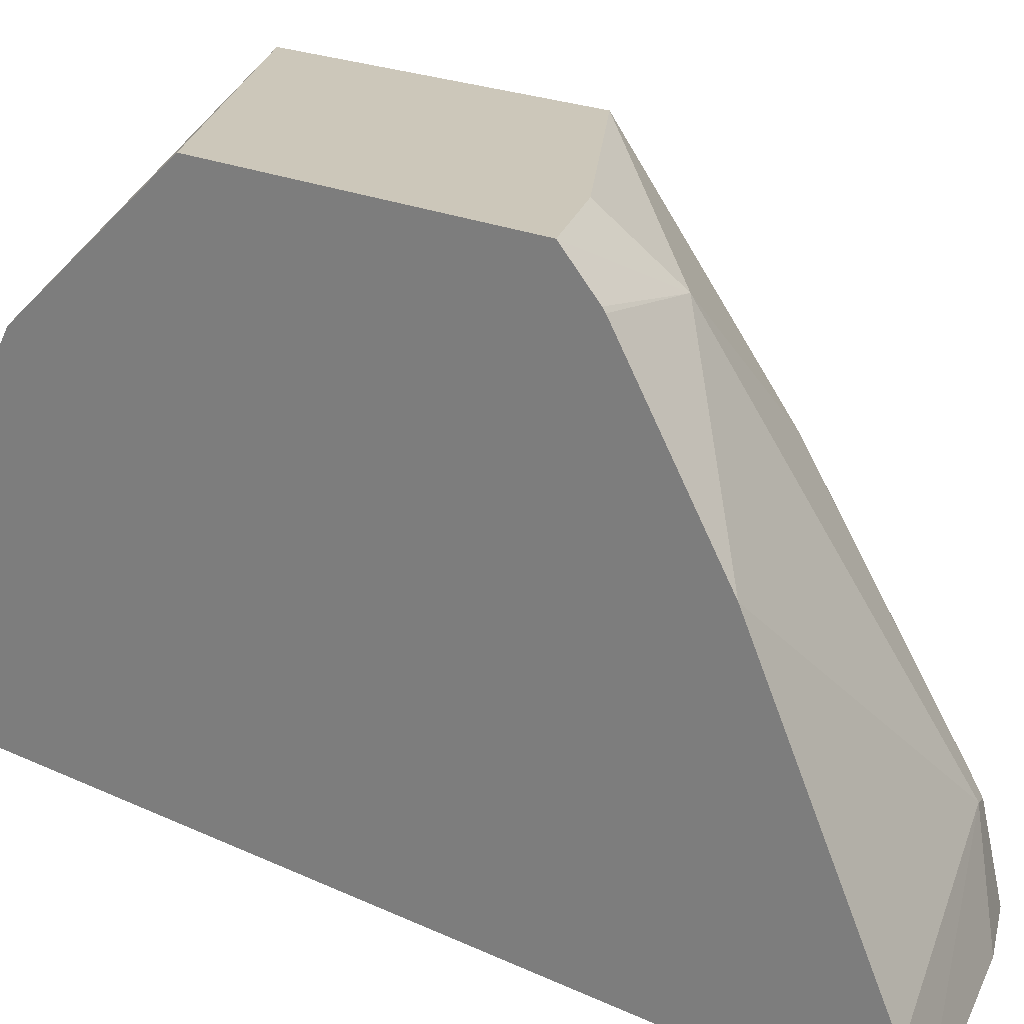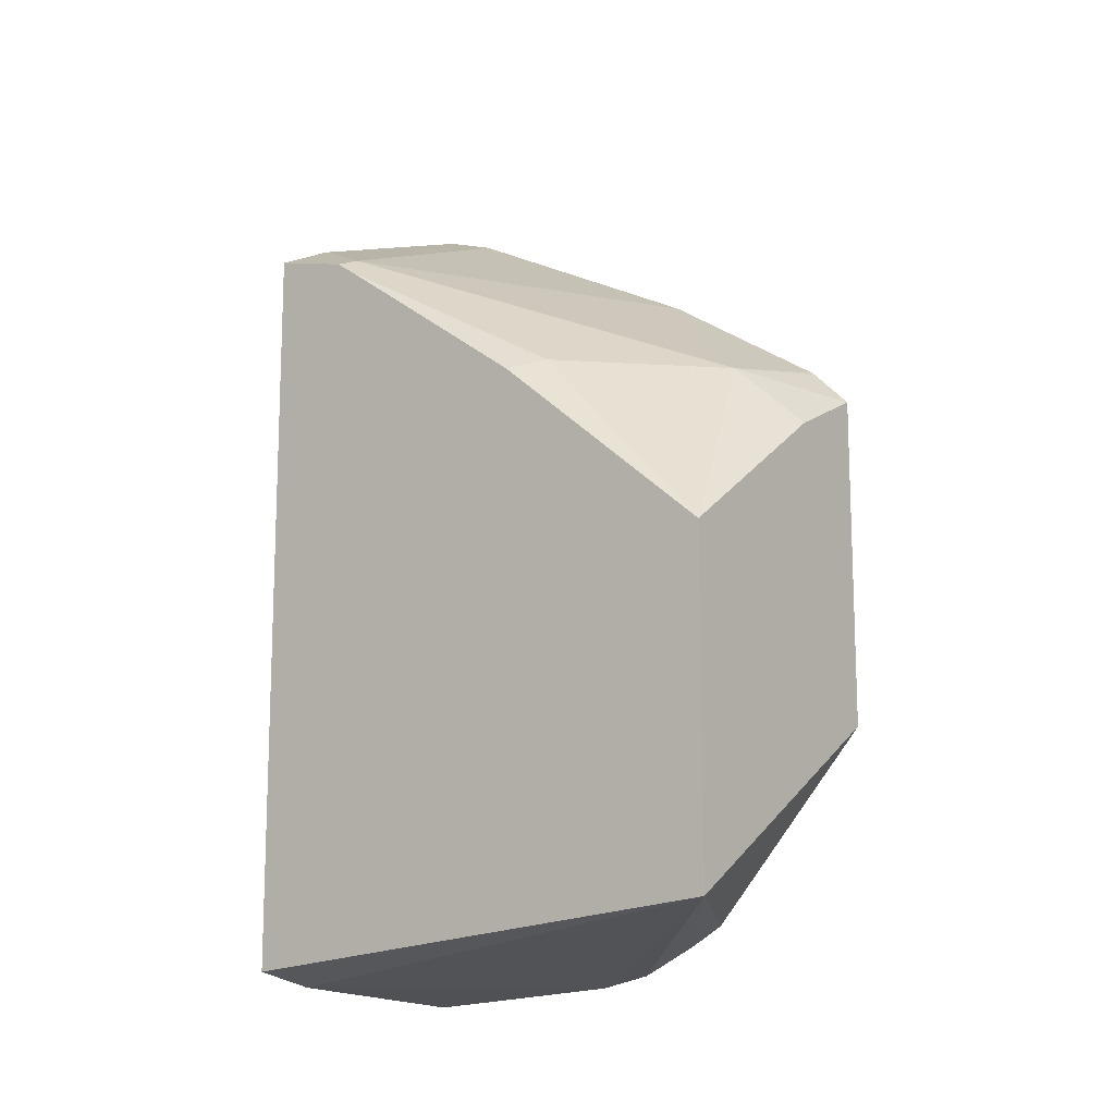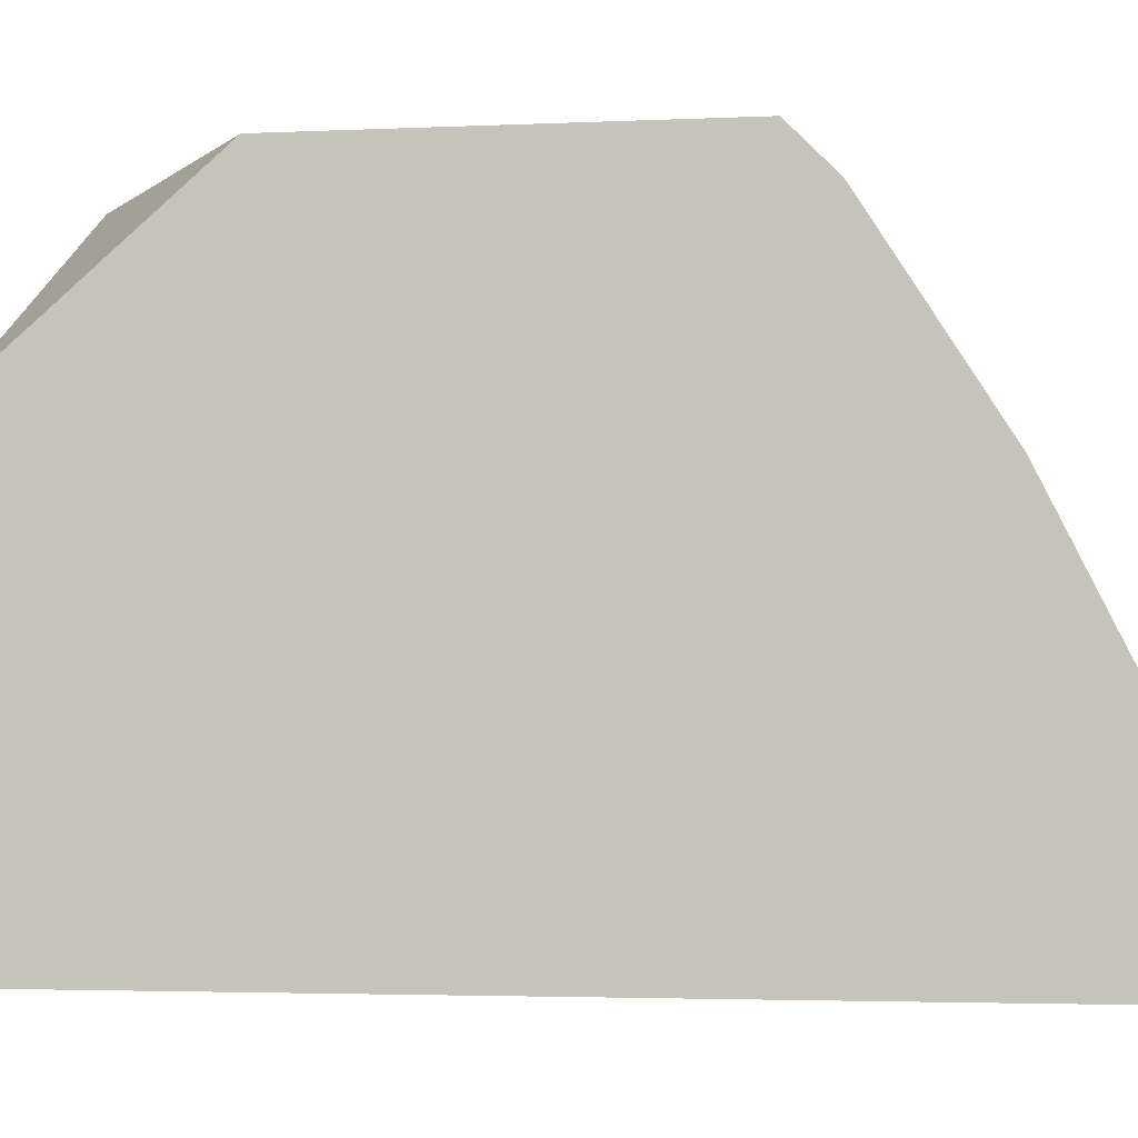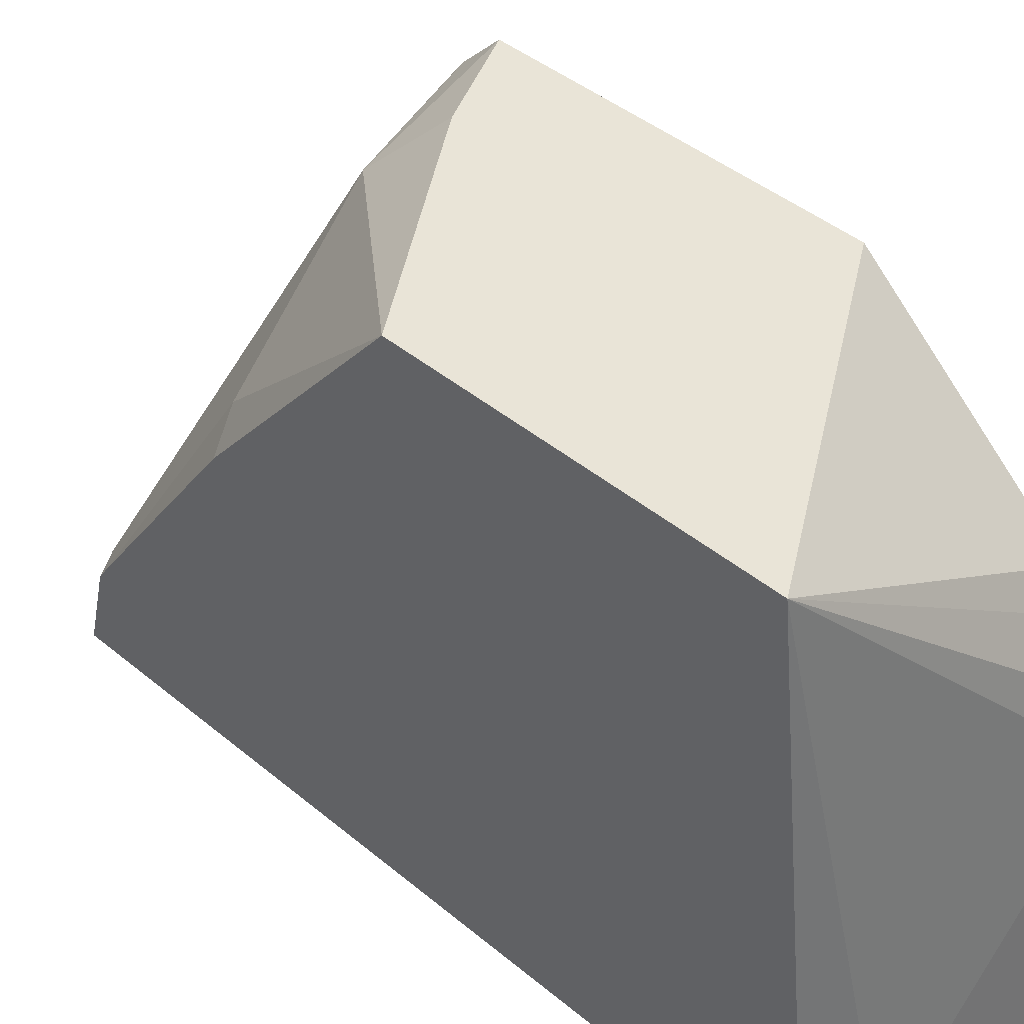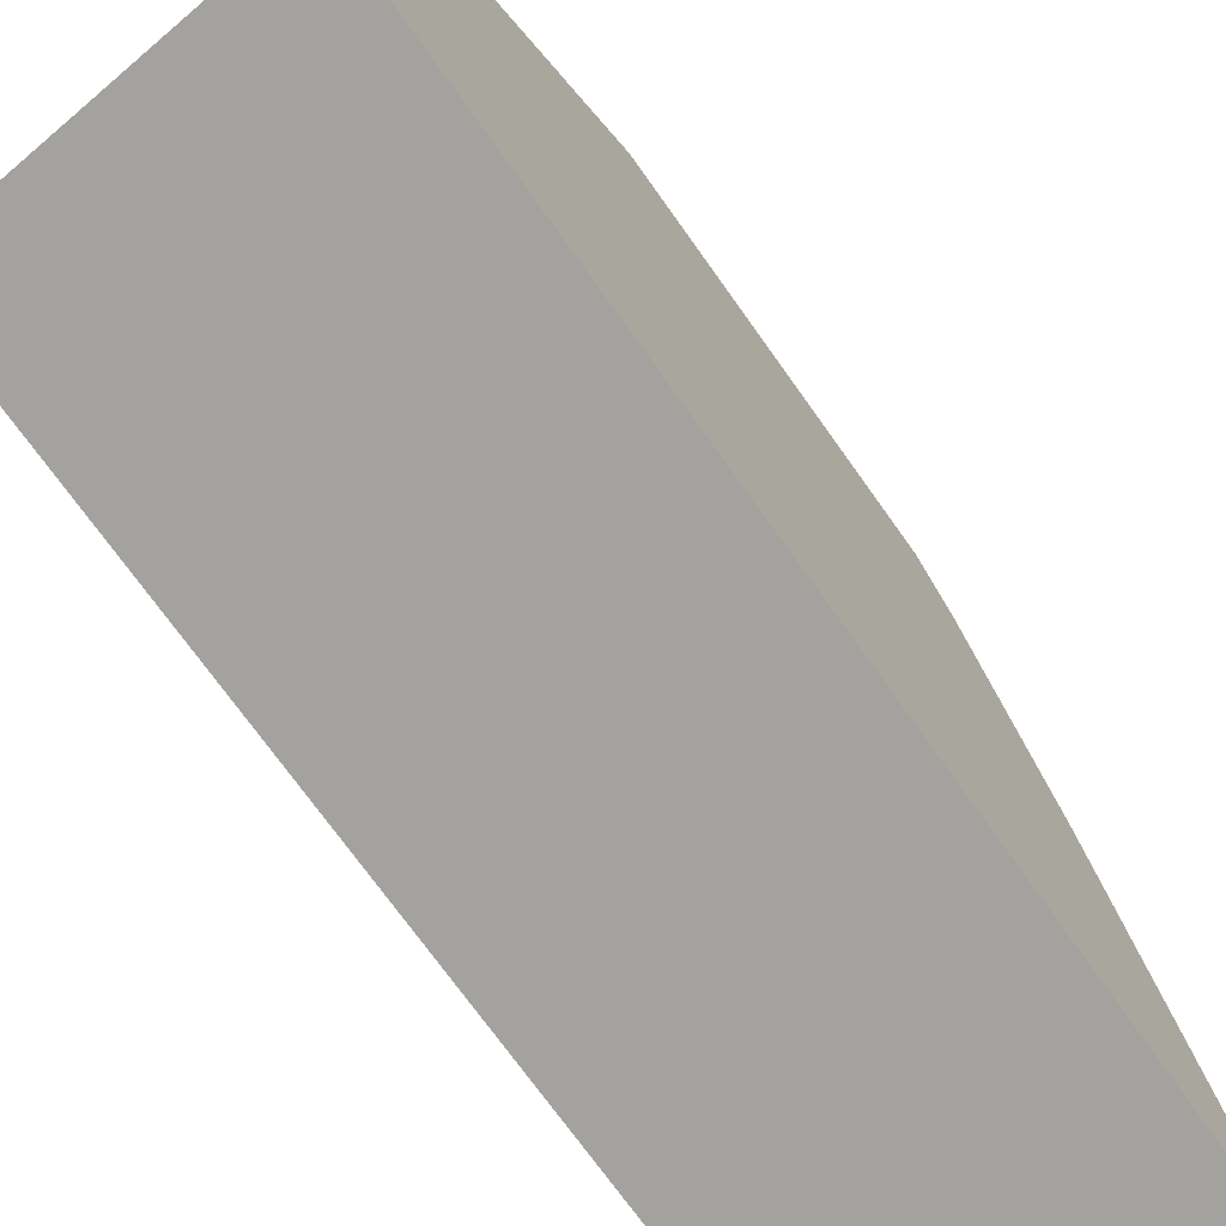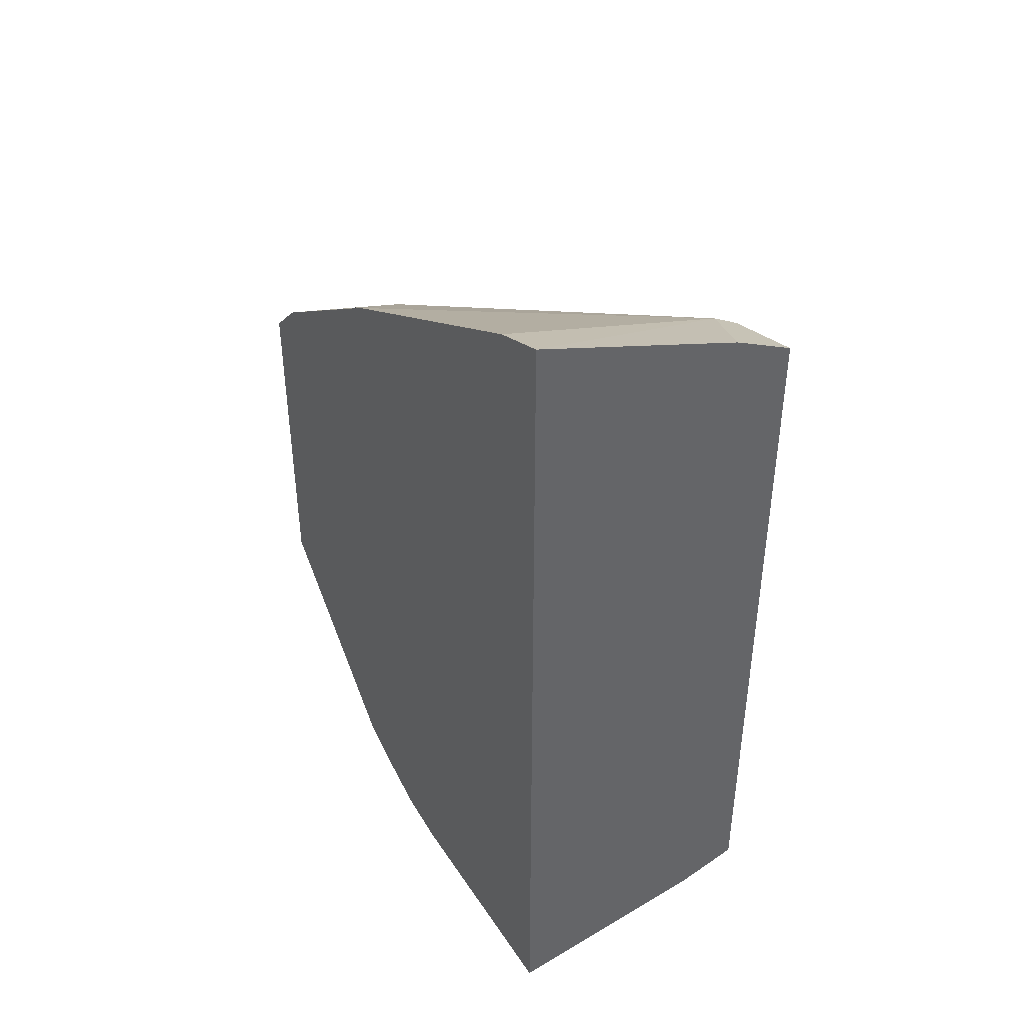
<metadata>
{"format":"obj","ext":"obj","renderer":"f3d","projection":"perspective","resolution":1024,"background":"white","views":[{"elev":21.5,"azim":129.5,"up":"+Z"},{"elev":-12.8,"azim":-53.3,"up":"+Y"},{"elev":-2.9,"azim":99.8,"up":"+Z"},{"elev":43.1,"azim":-45.5,"up":"+Z"},{"elev":-72.4,"azim":35.4,"up":"+Z"},{"elev":41.8,"azim":147.7,"up":"+Y"}]}
</metadata>
<code>
v -0.2397 0.2026 0.4509
v -0.2397 0.213 0.4405
v -0.2735 0.2075 0.4338
v -0.265 0.1905 0.4509
v -0.2397 0.1083 0.4509
v -0.2397 0.2138 0.4394
v -0.2397 0.2436 0.393
v -0.3144 0.2515 0.327
v -0.3203 0.2456 0.3299
v -0.3112 0.2075 0.3961
v -0.3203 0.1522 0.4509
v -0.3203 0.05791 0.4509
v -0.2397 0.05477 0.4046
v -0.2397 0.2814 0.3175
v -0.2397 0.2865 0.302
v -0.3019 0.264 0.302
v -0.3203 0.2491 0.3246
v -0.3203 0.2039 0.3889
v -0.3203 0.04188 0.302
v -0.3016 0.03773 0.302
v -0.2641 0.03773 0.3395
v -0.2397 0.03773 0.3639
v -0.2397 0.04109 0.3789
v -0.2397 0.0492 0.3951
v -0.2397 0.03236 0.302
v -0.3203 0.2548 0.302
v -0.3203 0.2515 0.3151
f 12 19 20
f 10 18 11
f 9 18 10
f 9 11 18
f 9 17 27
f 9 19 12
f 9 26 19
f 9 27 26
f 12 20 21
f 9 12 11
f 12 21 22
f 20 25 21
f 12 23 24
f 12 24 13
f 15 25 20
f 15 20 19
f 15 19 26
f 15 26 16
f 16 26 27
f 16 27 17
f 8 17 9
f 21 25 22
f 12 22 23
f 8 15 16
f 8 16 17
f 7 14 8
f 8 14 15
f 1 3 4
f 1 4 11
f 1 11 12
f 1 12 5
f 1 5 13
f 1 13 24
f 1 24 23
f 1 23 22
f 1 22 25
f 1 25 15
f 1 15 14
f 1 2 3
f 1 7 6
f 1 6 2
f 2 6 3
f 3 6 7
f 3 7 8
f 3 8 9
f 3 9 10
f 3 10 11
f 3 11 4
f 5 12 13
f 1 14 7

</code>
